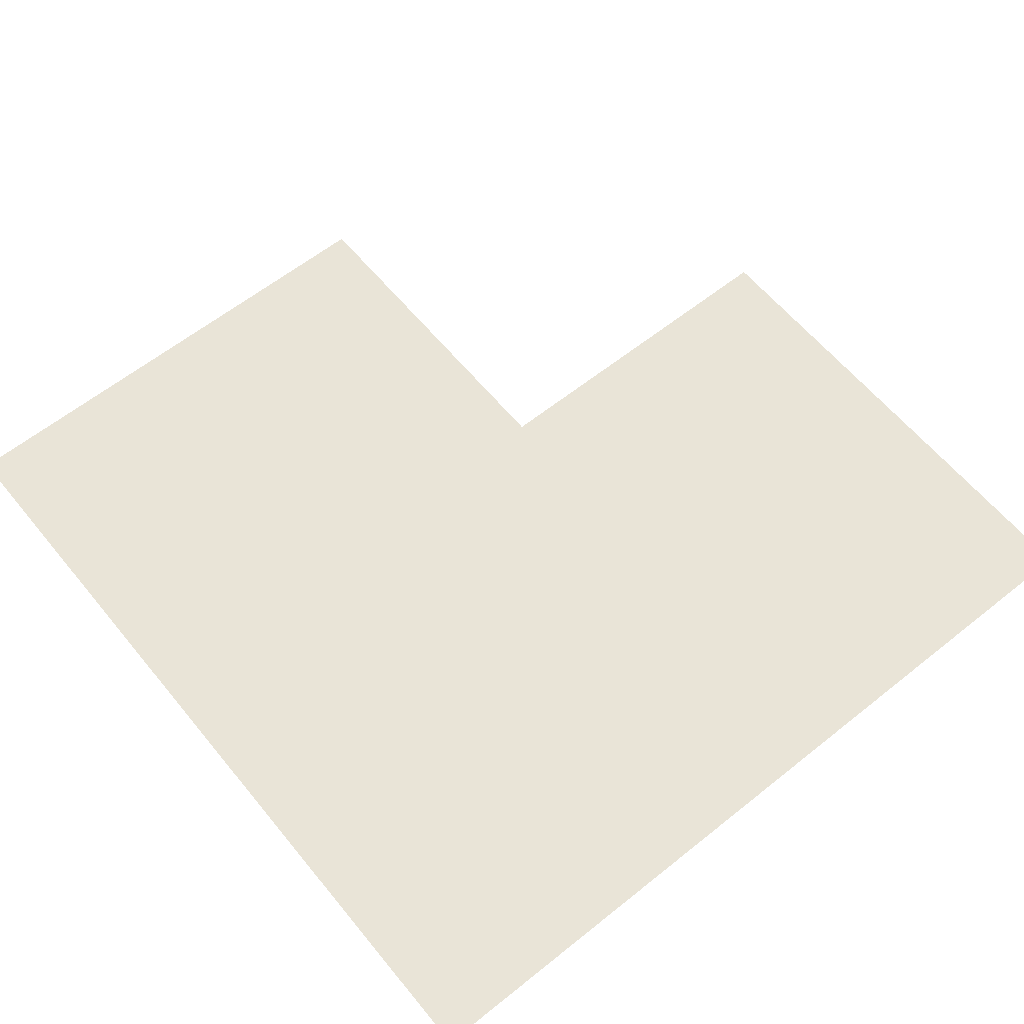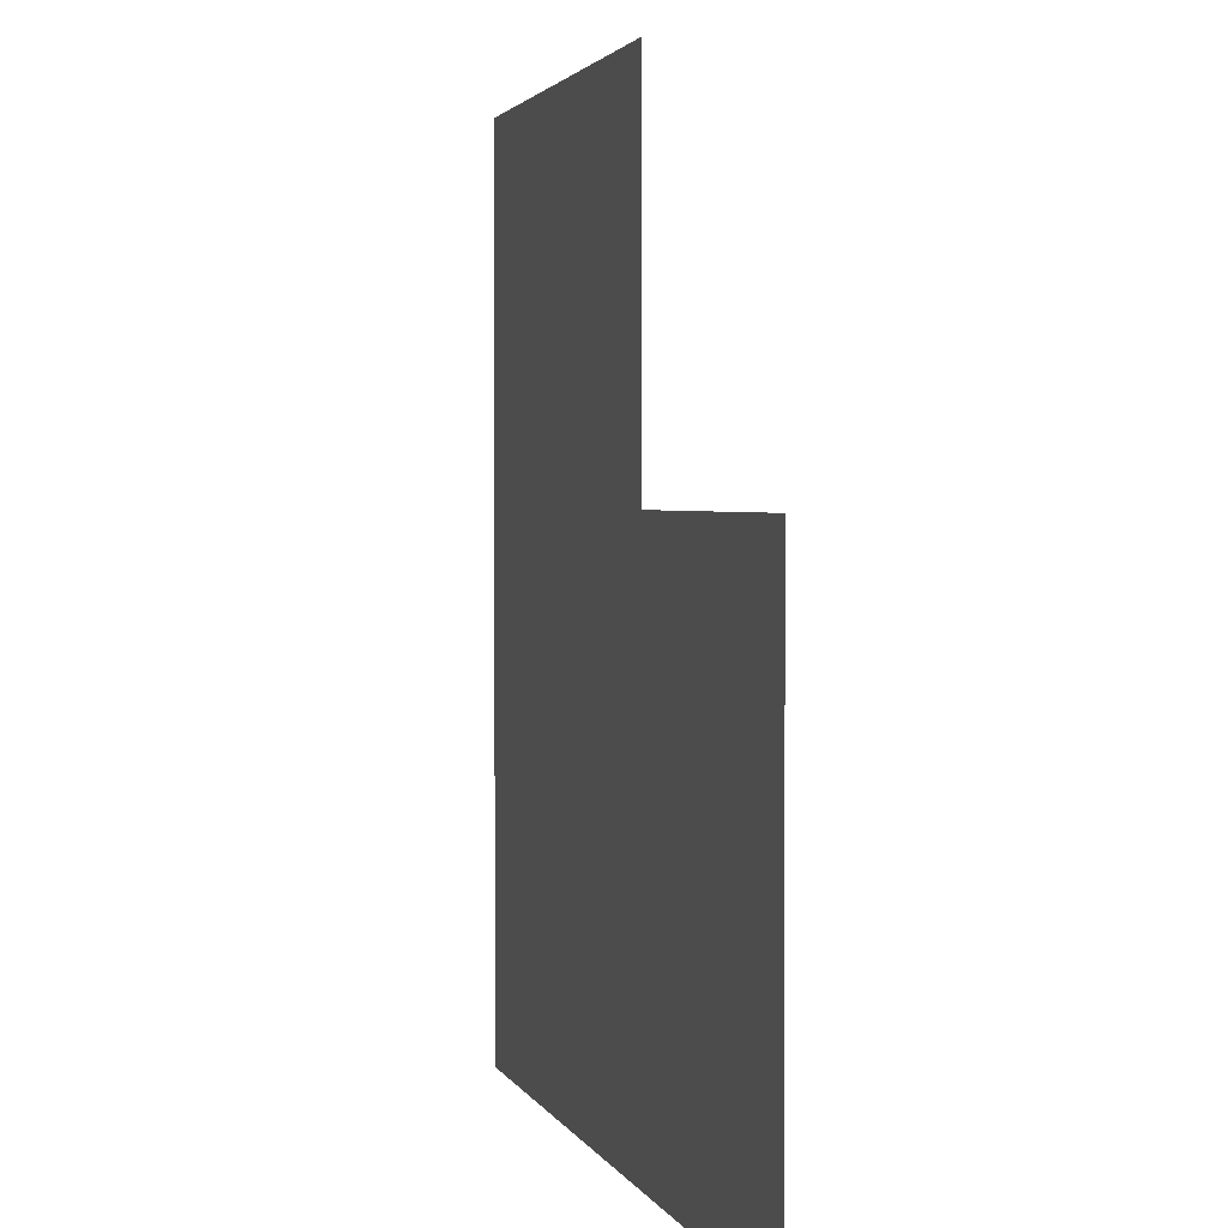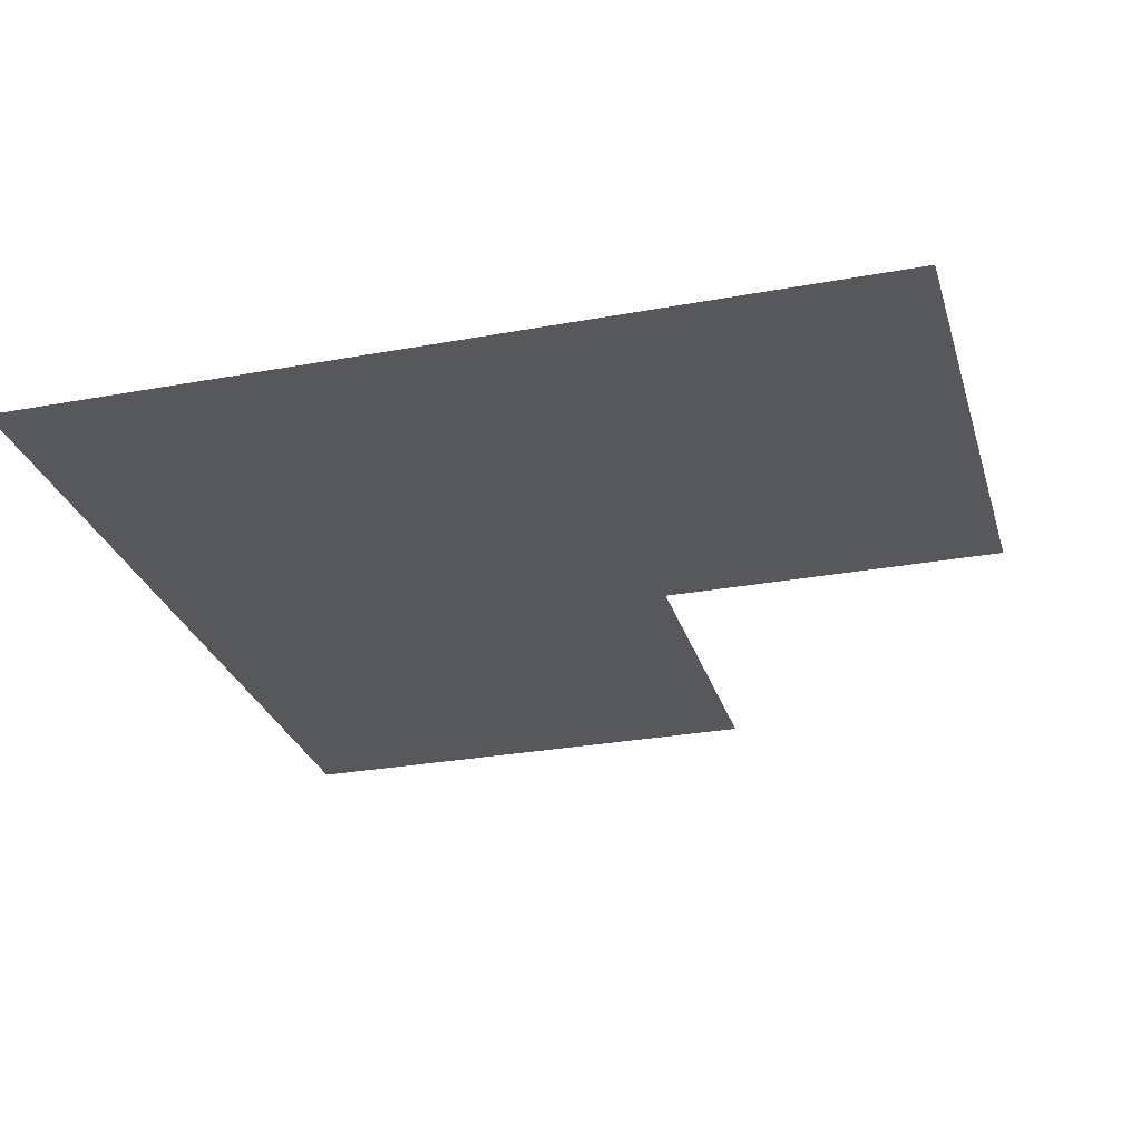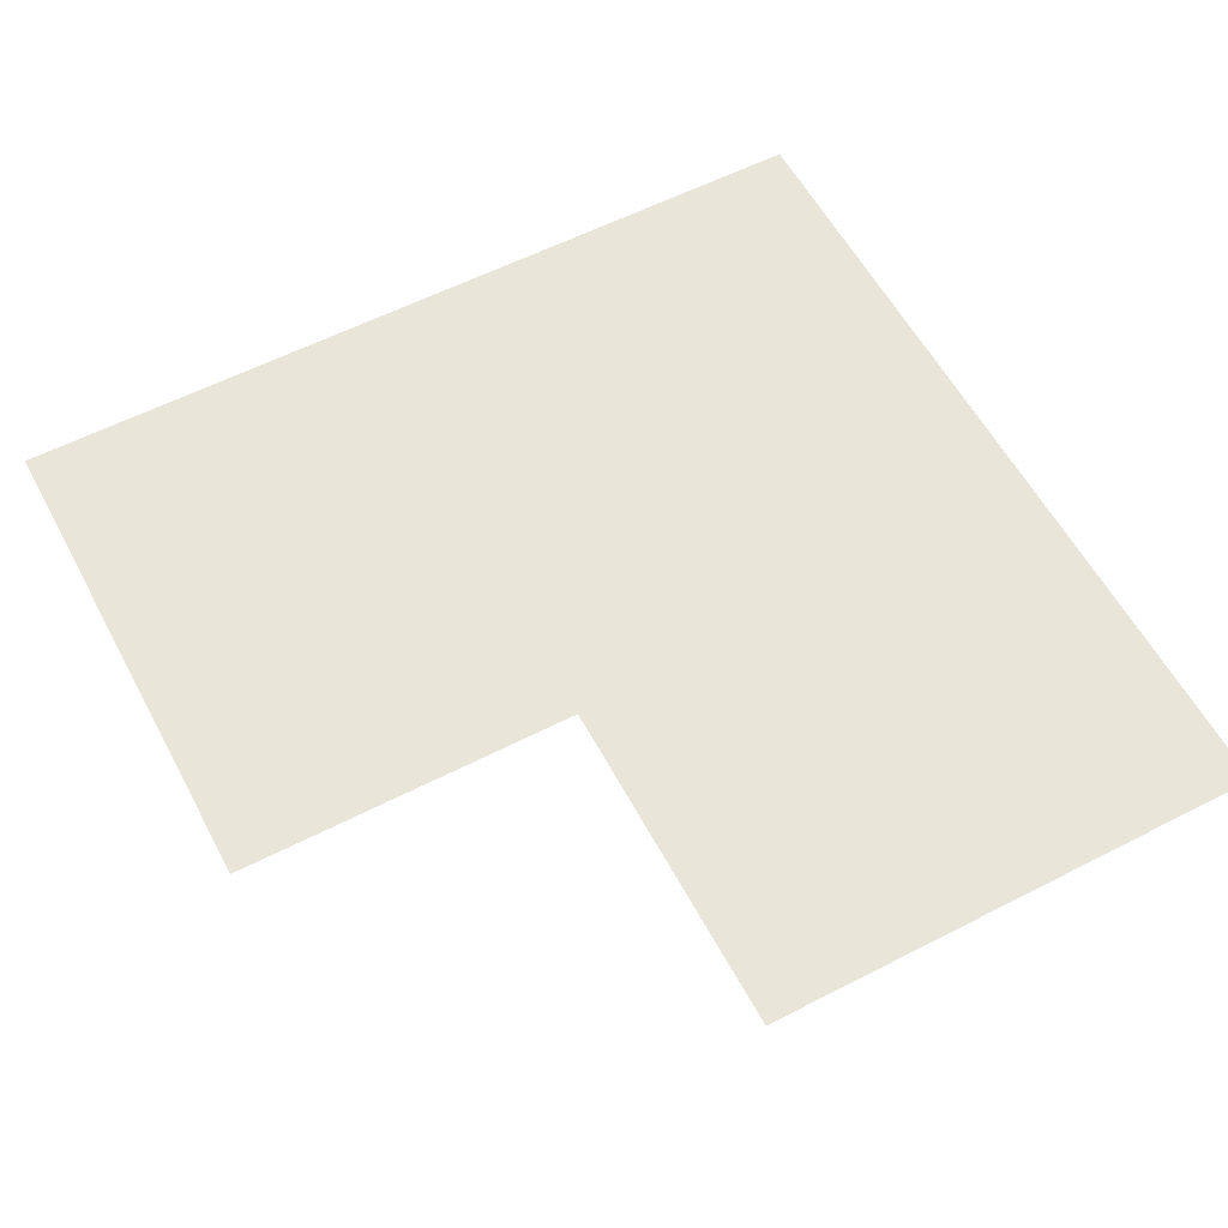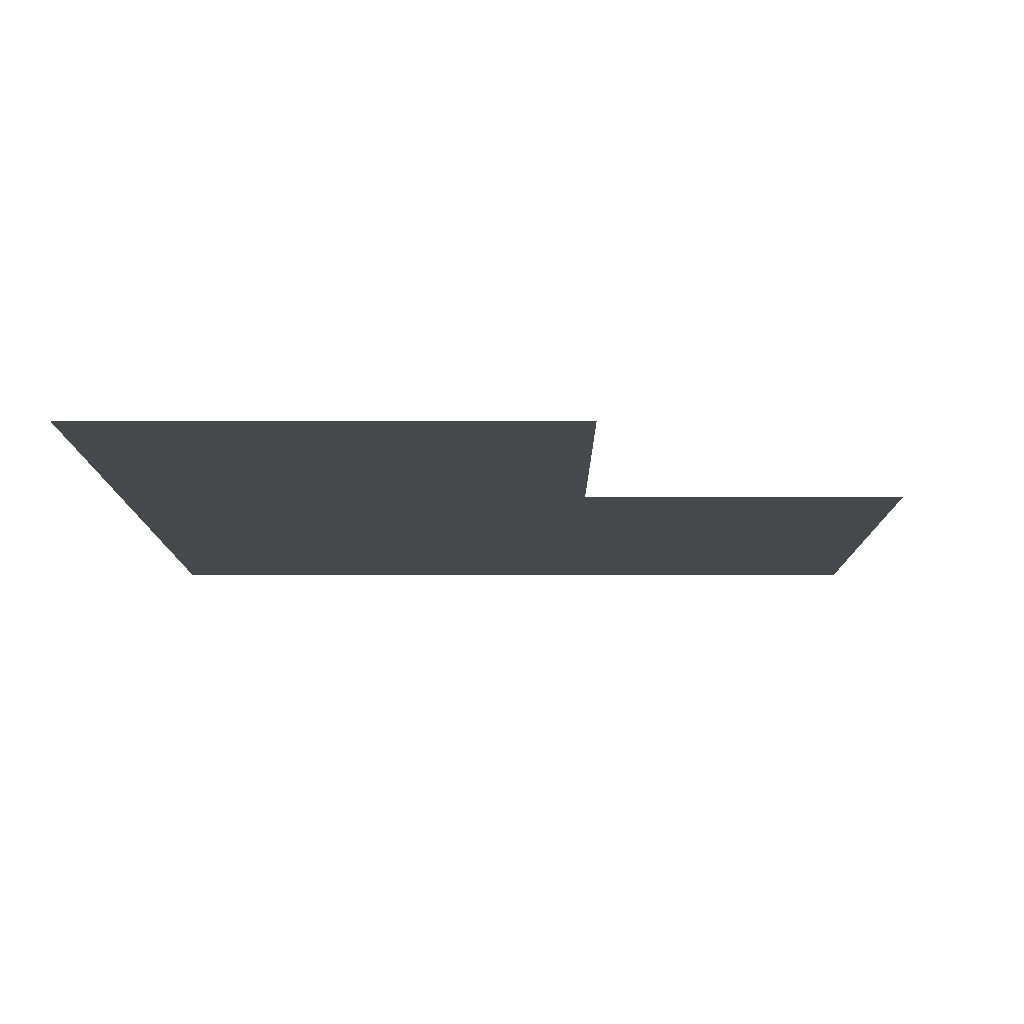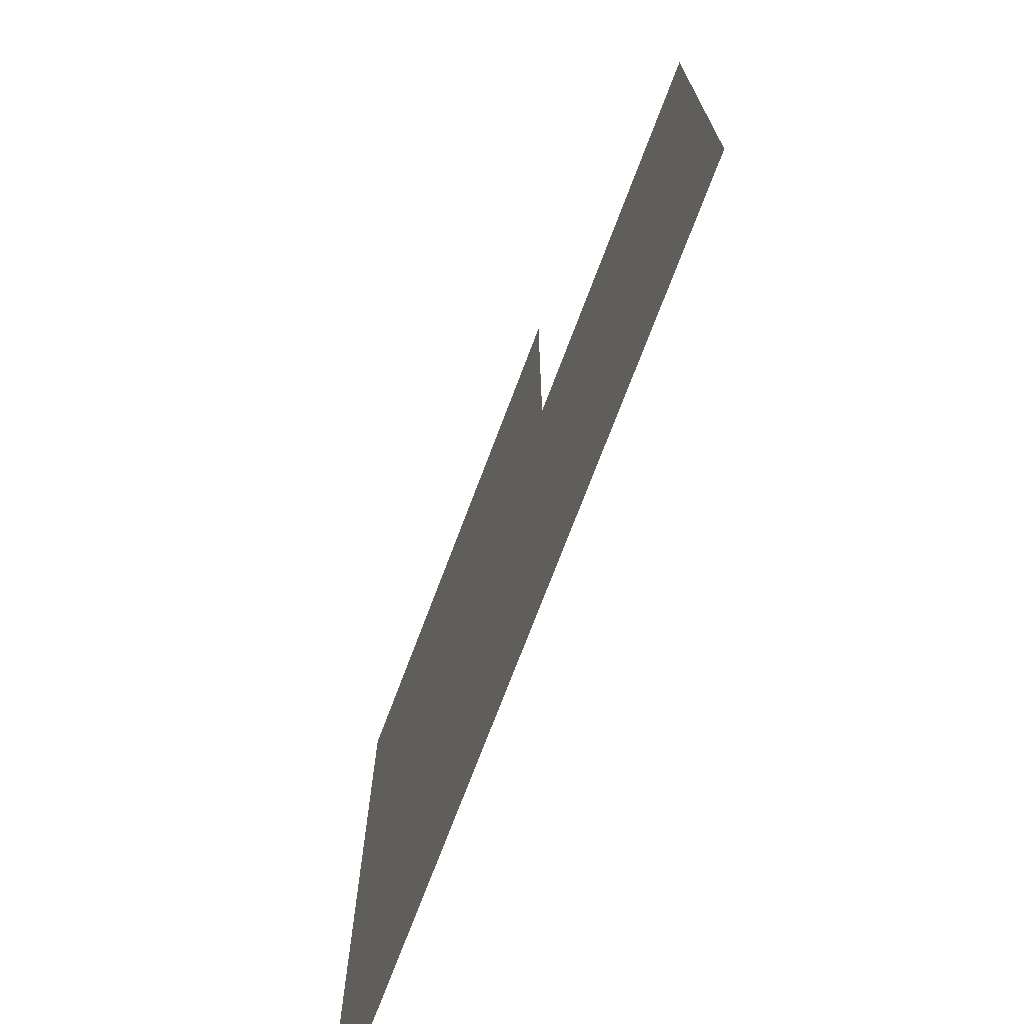
<metadata>
{"format":"obj","ext":"obj","renderer":"f3d","projection":"perspective","resolution":1024,"background":"white","views":[{"elev":60.9,"azim":140.8,"up":"+Y"},{"elev":2.3,"azim":-104.6,"up":"+Z"},{"elev":-28.2,"azim":-164.4,"up":"+Y"},{"elev":58.1,"azim":-28.0,"up":"+Y"},{"elev":-11.4,"azim":-89.8,"up":"+Y"},{"elev":-73.1,"azim":-110.7,"up":"+Z"}]}
</metadata>
<code>
v 4877 102.4 -2086
v 4877 102.4 -2026
v 4979 102.4 -2086
v 4918 102.4 -2026
v 4979 102.4 -2086
v 4877 102.4 -2026
v 4918 102.4 -1984
v 4979 102.4 -2086
v 4918 102.4 -2026
v 4979 102.4 -1984
v 4979 102.4 -2086
v 4918 102.4 -1984
f 1 2 3
f 4 5 6
f 7 8 9
f 10 11 12

</code>
